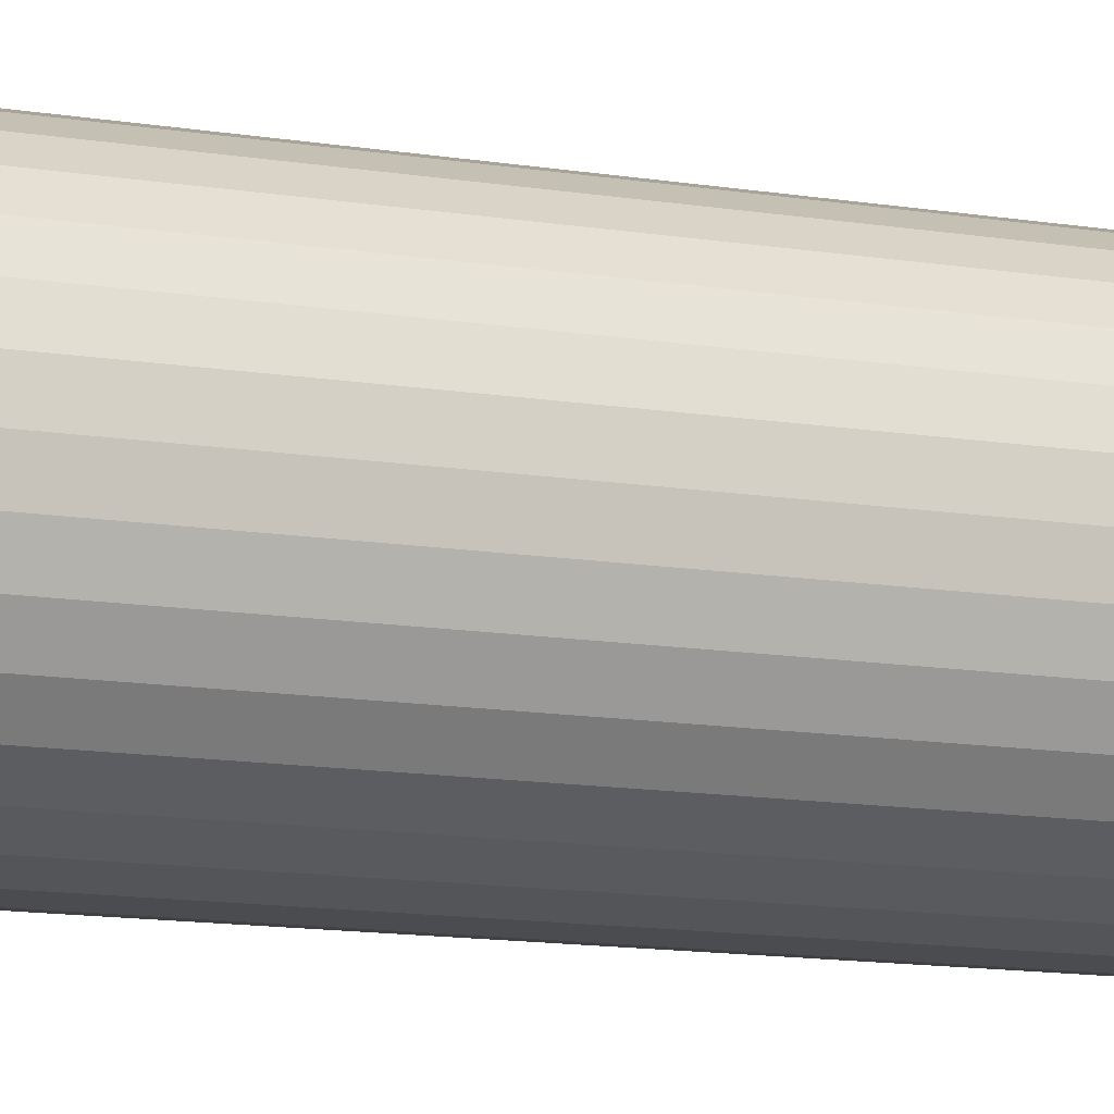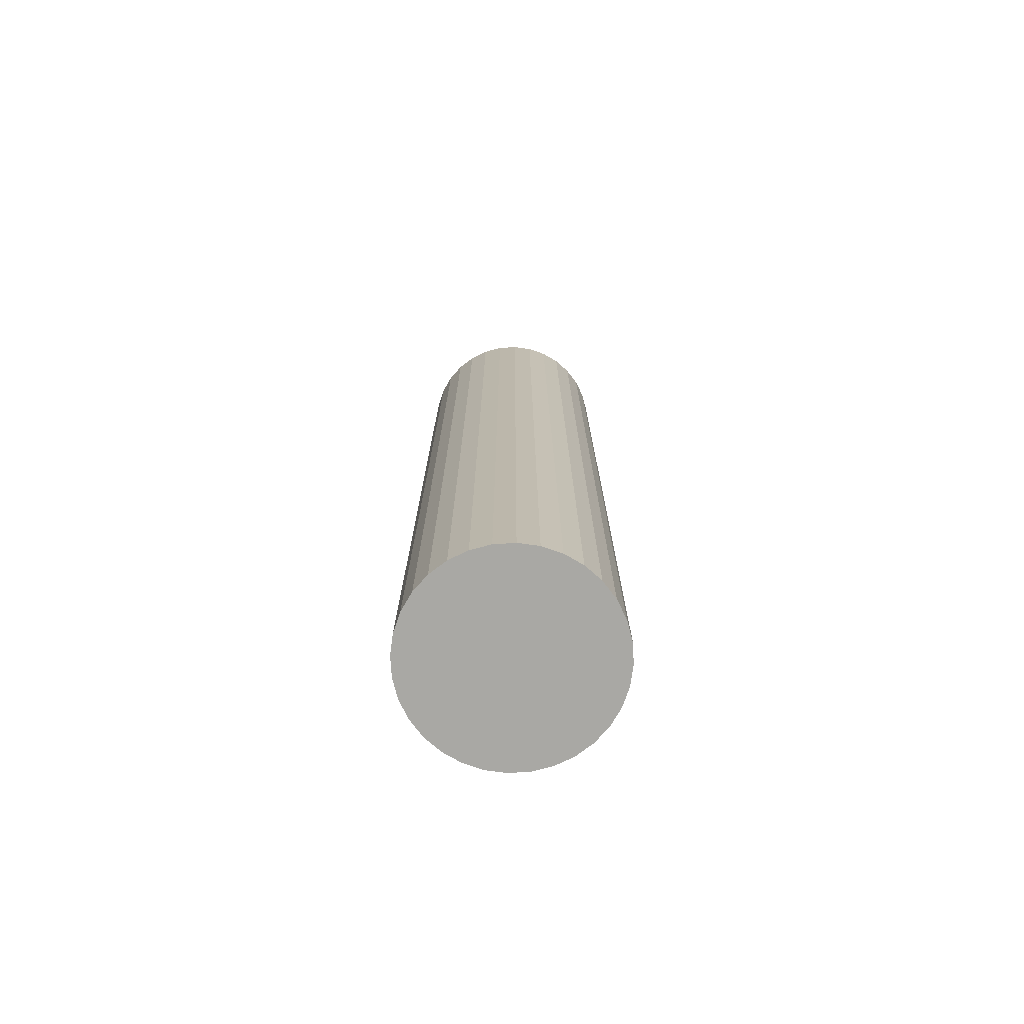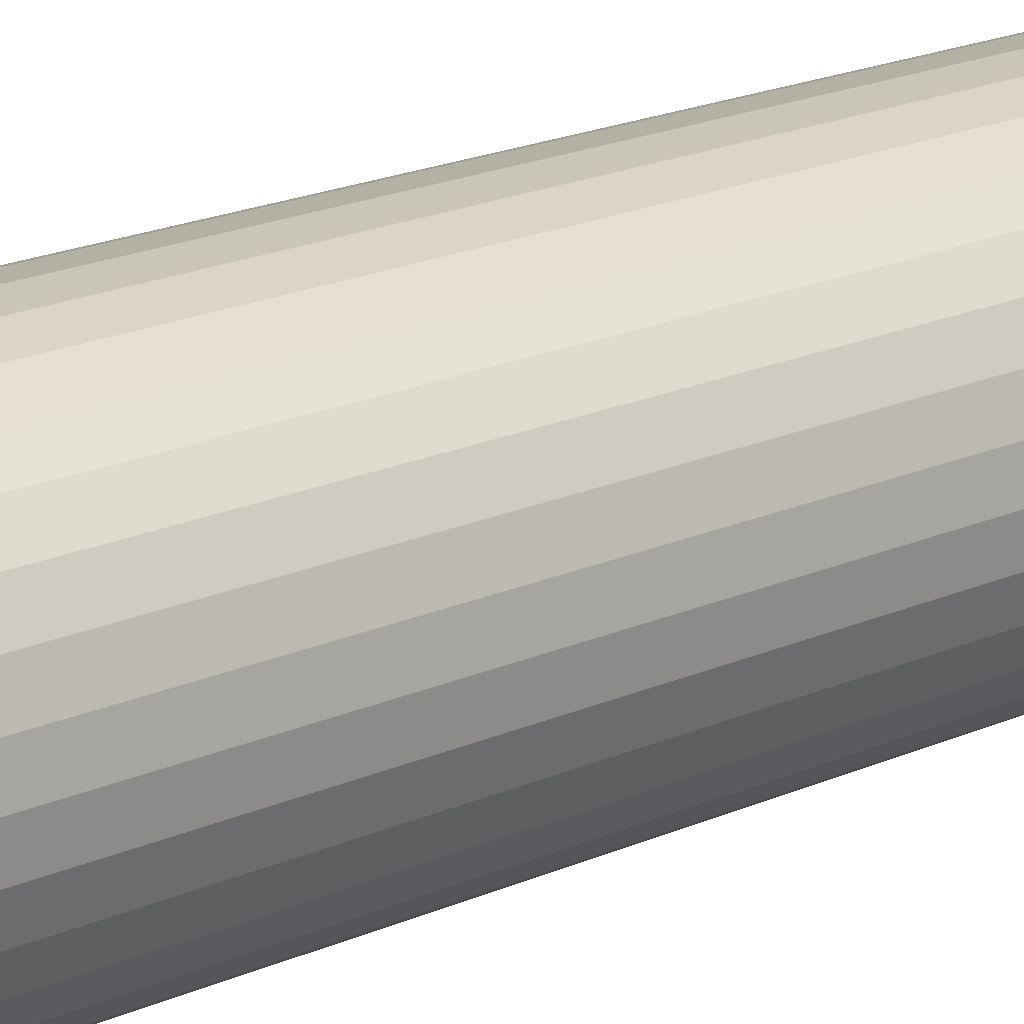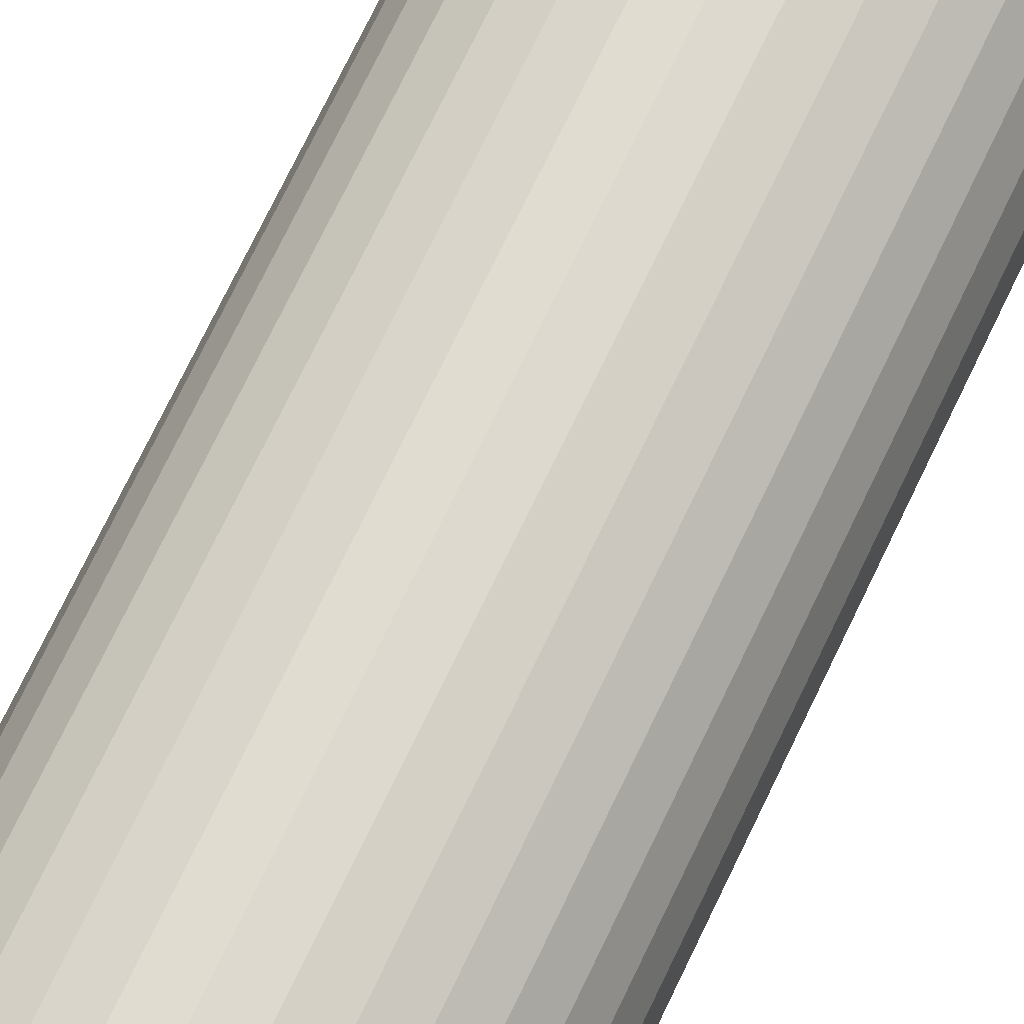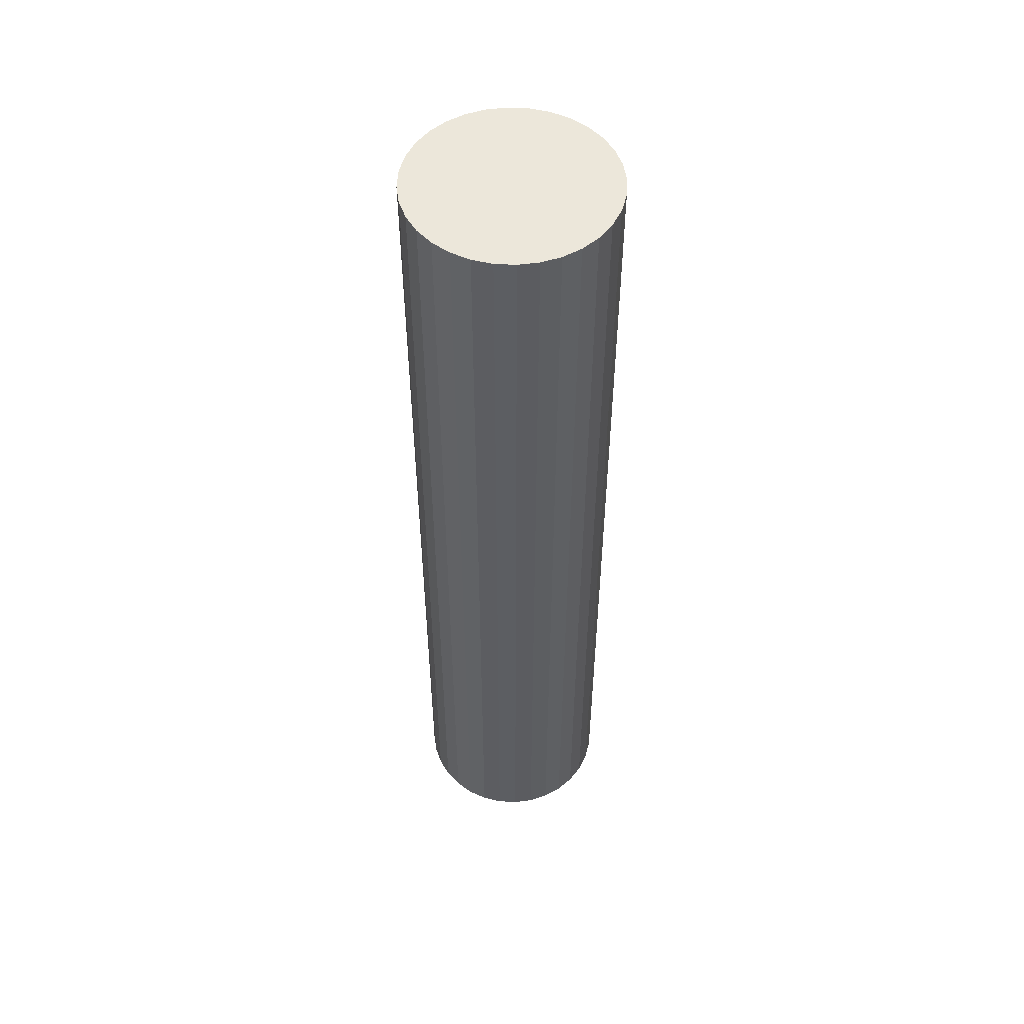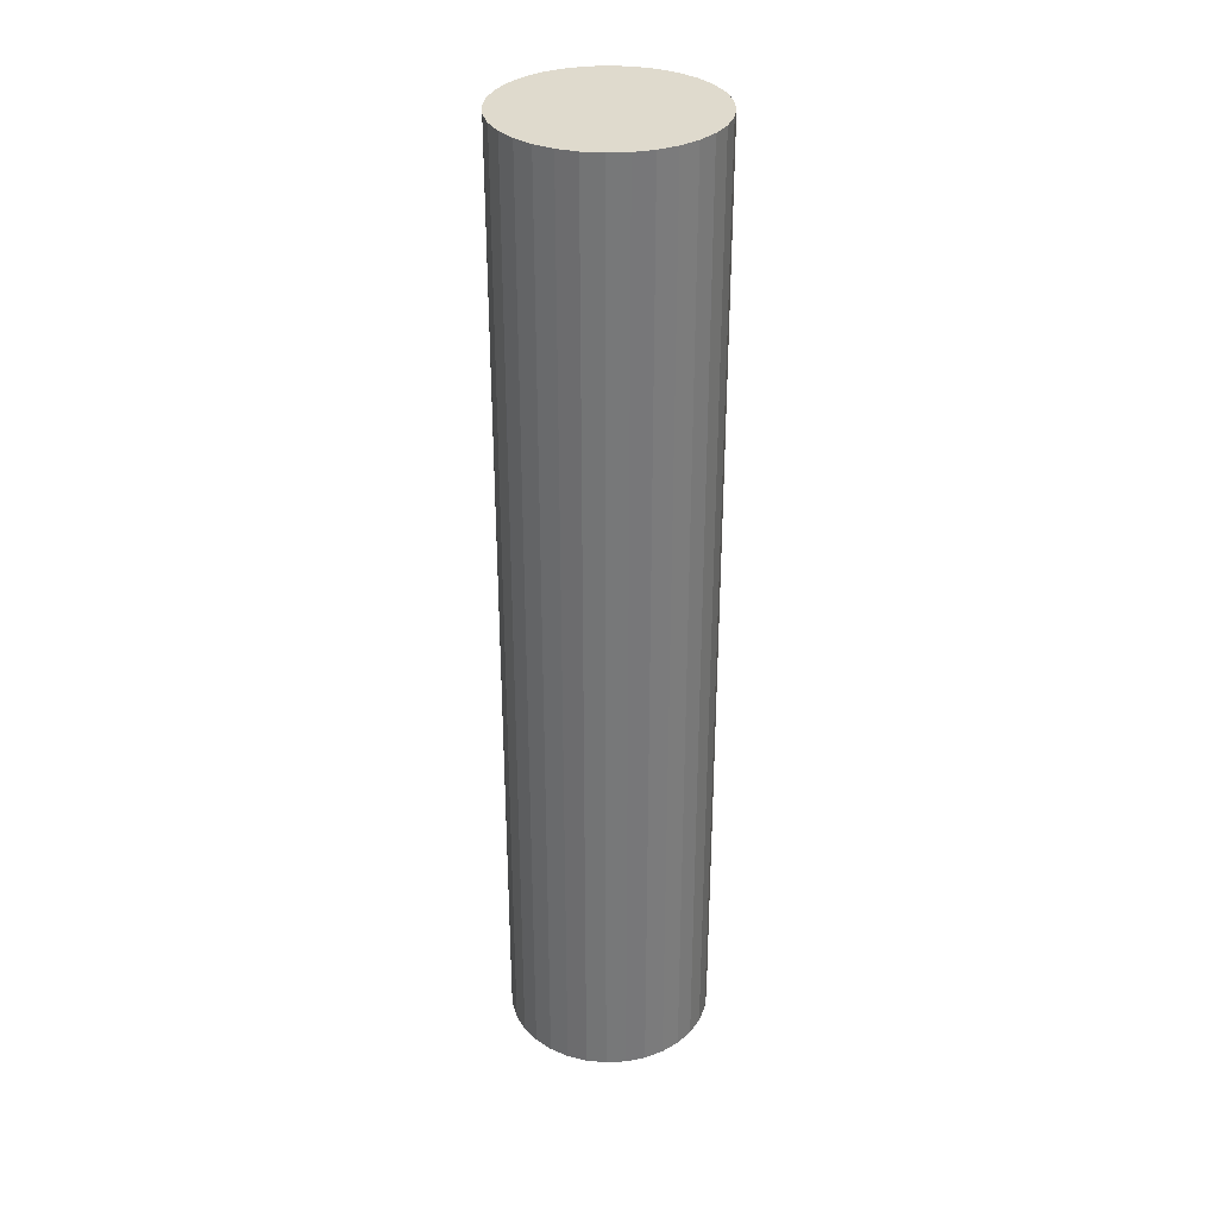
<metadata>
{"format":"obj","ext":"obj","renderer":"f3d","projection":"perspective","resolution":1024,"background":"white","views":[{"elev":-10.1,"azim":64.4,"up":"+Y"},{"elev":-75.0,"azim":-69.6,"up":"+Z"},{"elev":16.3,"azim":45.1,"up":"+Y"},{"elev":69.7,"azim":-154.8,"up":"+Y"},{"elev":52.6,"azim":98.9,"up":"+Z"},{"elev":32.9,"azim":-99.6,"up":"+Z"}]}
</metadata>
<code>
o Cylinder
v -0.1068 -0.03764 4.061
v -0.1068 -0.03764 2.586
v -0.07613 -0.03462 4.061
v -0.07613 -0.03462 2.586
v -0.04662 -0.02567 4.061
v -0.04662 -0.02567 2.586
v -0.01943 -0.01114 4.061
v -0.01943 -0.01114 2.586
v 0.004398 0.008419 4.061
v 0.004398 0.008419 2.586
v 0.02396 0.03225 4.061
v 0.02396 0.03225 2.586
v 0.03849 0.05944 4.061
v 0.03849 0.05944 2.586
v 0.04744 0.08894 4.061
v 0.04744 0.08894 2.586
v 0.05046 0.1196 4.061
v 0.05046 0.1196 2.586
v 0.04744 0.1503 4.061
v 0.04744 0.1503 2.586
v 0.03849 0.1798 4.061
v 0.03849 0.1798 2.586
v 0.02396 0.207 4.061
v 0.02396 0.207 2.586
v 0.004398 0.2308 4.061
v 0.004398 0.2308 2.586
v -0.01943 0.2504 4.061
v -0.01943 0.2504 2.586
v -0.04662 0.2649 4.061
v -0.04662 0.2649 2.586
v -0.07613 0.2739 4.061
v -0.07613 0.2739 2.586
v -0.1068 0.2769 4.061
v -0.1068 0.2769 2.586
v -0.1375 0.2739 4.061
v -0.1375 0.2739 2.586
v -0.167 0.2649 4.061
v -0.167 0.2649 2.586
v -0.1942 0.2504 4.061
v -0.1942 0.2504 2.586
v -0.218 0.2308 4.061
v -0.218 0.2308 2.586
v -0.2376 0.207 4.061
v -0.2376 0.207 2.586
v -0.2521 0.1798 4.061
v -0.2521 0.1798 2.586
v -0.2611 0.1503 4.061
v -0.2611 0.1503 2.586
v -0.2641 0.1196 4.061
v -0.2641 0.1196 2.586
v -0.2611 0.08894 4.061
v -0.2611 0.08894 2.586
v -0.2521 0.05944 4.061
v -0.2521 0.05944 2.586
v -0.2376 0.03225 4.061
v -0.2376 0.03225 2.586
v -0.218 0.008419 4.061
v -0.218 0.008419 2.586
v -0.1942 -0.01114 4.061
v -0.1942 -0.01114 2.586
v -0.167 -0.02567 4.061
v -0.167 -0.02567 2.586
v -0.1375 -0.03462 4.061
v -0.1375 -0.03462 2.586
v -0.1068 -0.01724 2.586
v -0.08011 -0.01461 2.586
v -0.05443 -0.006822 2.586
v -0.03077 0.005825 2.586
v -0.01003 0.02285 2.586
v 0.006991 0.04359 2.586
v 0.01964 0.06725 2.586
v 0.02743 0.09292 2.586
v 0.03006 0.1196 2.586
v 0.02743 0.1463 2.586
v 0.01964 0.172 2.586
v 0.006991 0.1957 2.586
v -0.01003 0.2164 2.586
v -0.03077 0.2334 2.586
v -0.05443 0.2461 2.586
v -0.08011 0.2539 2.586
v -0.1068 0.2565 2.586
v -0.1335 0.2539 2.586
v -0.1592 0.2461 2.586
v -0.1828 0.2334 2.586
v -0.2036 0.2164 2.586
v -0.2206 0.1957 2.586
v -0.2333 0.172 2.586
v -0.241 0.1463 2.586
v -0.2437 0.1196 2.586
v -0.241 0.09292 2.586
v -0.2333 0.06725 2.586
v -0.2206 0.04359 2.586
v -0.2036 0.02285 2.586
v -0.1828 0.005825 2.586
v -0.1592 -0.006822 2.586
v -0.1335 -0.01461 2.586
v -0.1767 0.01288 2.586
v -0.1473 0.00737 2.586
v -0.1163 0.006523 2.586
v -0.08508 0.01037 2.586
v -0.05473 0.01877 2.586
v -0.02646 0.0314 2.586
v -0.001352 0.04777 2.586
v -0.1919 0.03797 2.586
v -0.1599 0.0359 2.586
v -0.126 0.03745 2.586
v -0.09148 0.04257 2.586
v -0.0576 0.05106 2.586
v -0.02569 0.0626 2.586
v 0.003019 0.07673 2.586
v -0.2039 0.06707 2.586
v -0.1708 0.06917 2.586
v -0.1354 0.07347 2.586
v -0.09889 0.0798 2.586
v -0.06274 0.08792 2.586
v -0.02834 0.09752 2.586
v 0.002994 0.1082 2.586
v -0.2123 0.09864 2.586
v -0.1795 0.1052 2.586
v -0.1438 0.1123 2.586
v -0.1068 0.1196 2.586
v -0.06977 0.127 2.586
v -0.03416 0.1341 2.586
v -0.00134 0.1406 2.586
v -0.2166 0.131 2.586
v -0.1853 0.1417 2.586
v -0.1509 0.1513 2.586
v -0.1147 0.1594 2.586
v -0.07823 0.1658 2.586
v -0.04277 0.1701 2.586
v -0.009727 0.1722 2.586
v -0.2166 0.1625 2.586
v -0.1879 0.1767 2.586
v -0.156 0.1882 2.586
v -0.1221 0.1967 2.586
v -0.08758 0.2018 2.586
v -0.05369 0.2034 2.586
v -0.02176 0.2013 2.586
v -0.2123 0.1915 2.586
v -0.1872 0.2078 2.586
v -0.1589 0.2205 2.586
v -0.1285 0.2289 2.586
v -0.09729 0.2327 2.586
v -0.06634 0.2319 2.586
v -0.03688 0.2264 2.586
v -0.1068 -0.01497 4.061
v -0.08055 -0.01238 4.061
v -0.0553 -0.004723 4.061
v -0.03203 0.007715 4.061
v -0.01164 0.02445 4.061
v 0.005102 0.04485 4.061
v 0.01754 0.06812 4.061
v 0.0252 0.09337 4.061
v 0.02779 0.1196 4.061
v 0.0252 0.1459 4.061
v 0.01754 0.1711 4.061
v 0.005102 0.1944 4.061
v -0.01164 0.2148 4.061
v -0.03203 0.2315 4.061
v -0.0553 0.244 4.061
v -0.08055 0.2516 4.061
v -0.1068 0.2542 4.061
v -0.1331 0.2516 4.061
v -0.1583 0.244 4.061
v -0.1816 0.2315 4.061
v -0.202 0.2148 4.061
v -0.2187 0.1944 4.061
v -0.2312 0.1711 4.061
v -0.2388 0.1459 4.061
v -0.2414 0.1196 4.061
v -0.2388 0.09337 4.061
v -0.2312 0.06812 4.061
v -0.2187 0.04485 4.061
v -0.202 0.02445 4.061
v -0.1816 0.007715 4.061
v -0.1583 -0.004723 4.061
v -0.1331 -0.01238 4.061
v 0.009562 0.1666 4.061
v 0.009225 0.1371 4.061
v 0.004104 0.1071 4.061
v -0.005604 0.0777 4.061
v -0.01953 0.05005 4.061
v -0.03713 0.02521 4.061
v -0.05773 0.004126 4.061
v -0.01173 0.186 4.061
v -0.01586 0.1548 4.061
v -0.02386 0.1224 4.061
v -0.03543 0.09006 4.061
v -0.05012 0.05901 4.061
v -0.06737 0.03045 4.061
v -0.08651 0.005467 4.061
v -0.0375 0.2032 4.061
v -0.04586 0.1717 4.061
v -0.05681 0.1383 4.061
v -0.06992 0.1043 4.061
v -0.08468 0.07104 4.061
v -0.1005 0.0397 4.061
v -0.1169 0.01153 4.061
v -0.06634 0.2173 4.061
v -0.07893 0.1869 4.061
v -0.0926 0.1539 4.061
v -0.1068 0.1196 4.061
v -0.121 0.08532 4.061
v -0.1347 0.05233 4.061
v -0.1473 0.02193 4.061
v -0.09674 0.2277 4.061
v -0.1131 0.1995 4.061
v -0.1289 0.1682 4.061
v -0.1437 0.1349 4.061
v -0.1568 0.1009 4.061
v -0.1678 0.06754 4.061
v -0.1761 0.03607 4.061
v -0.1271 0.2338 4.061
v -0.1462 0.2088 4.061
v -0.1635 0.1802 4.061
v -0.1782 0.1492 4.061
v -0.1898 0.1168 4.061
v -0.1978 0.08446 4.061
v -0.2019 0.05326 4.061
v -0.1559 0.2351 4.061
v -0.1765 0.214 4.061
v -0.1941 0.1892 4.061
v -0.208 0.1615 4.061
v -0.2177 0.1321 4.061
v -0.2228 0.1021 4.061
v -0.2232 0.07265 4.061
f 1 2 4 3
f 3 4 6 5
f 5 6 8 7
f 7 8 10 9
f 9 10 12 11
f 11 12 14 13
f 13 14 16 15
f 15 16 18 17
f 17 18 20 19
f 19 20 22 21
f 21 22 24 23
f 23 24 26 25
f 25 26 28 27
f 27 28 30 29
f 29 30 32 31
f 31 32 34 33
f 33 34 36 35
f 35 36 38 37
f 37 38 40 39
f 39 40 42 41
f 41 42 44 43
f 43 44 46 45
f 45 46 48 47
f 47 48 50 49
f 49 50 52 51
f 51 52 54 53
f 53 54 56 55
f 55 56 58 57
f 57 58 60 59
f 59 60 62 61
f 4 2 64 62 60 58 56 54 52 50 48 46 44 42 40 38 36 34 32 30 28 26 24 22 20 18 16 14 12 10 8 6
f 61 62 64 63
f 63 64 2 1
f 1 3 5 7 9 11 13 15 17 19 21 23 25 27 29 31 33 35 37 39 41 43 45 47 49 51 53 55 57 59 61 63
f 6 8 68 67
f 24 26 77 76
f 42 44 86 85
f 60 62 95 94
f 16 18 73 72
f 34 36 82 81
f 52 54 91 90
f 8 10 69 68
f 26 28 78 77
f 44 46 87 86
f 64 62 95 96
f 18 20 74 73
f 36 38 83 82
f 54 56 92 91
f 10 12 70 69
f 28 30 79 78
f 46 48 88 87
f 2 4 66 65
f 2 64 96 65
f 20 22 75 74
f 38 40 84 83
f 56 58 93 92
f 12 14 71 70
f 30 32 80 79
f 48 50 89 88
f 4 6 67 66
f 22 24 76 75
f 40 42 85 84
f 58 60 94 93
f 14 16 72 71
f 32 34 81 80
f 50 52 90 89
f 95 97 93 94
f 97 104 92 93
f 104 111 91 92
f 111 118 90 91
f 118 125 89 90
f 125 132 88 89
f 132 139 87 88
f 139 85 86 87
f 96 98 97 95
f 98 105 104 97
f 105 112 111 104
f 112 119 118 111
f 119 126 125 118
f 126 133 132 125
f 133 140 139 132
f 140 84 85 139
f 65 99 98 96
f 99 106 105 98
f 106 113 112 105
f 113 120 119 112
f 120 127 126 119
f 127 134 133 126
f 134 141 140 133
f 141 83 84 140
f 66 100 99 65
f 100 107 106 99
f 107 114 113 106
f 114 121 120 113
f 121 128 127 120
f 128 135 134 127
f 135 142 141 134
f 142 82 83 141
f 67 101 100 66
f 101 108 107 100
f 108 115 114 107
f 115 122 121 114
f 122 129 128 121
f 129 136 135 128
f 136 143 142 135
f 143 81 82 142
f 68 102 101 67
f 102 109 108 101
f 109 116 115 108
f 116 123 122 115
f 123 130 129 122
f 130 137 136 129
f 137 144 143 136
f 144 80 81 143
f 69 103 102 68
f 103 110 109 102
f 110 117 116 109
f 117 124 123 116
f 124 131 130 123
f 131 138 137 130
f 138 145 144 137
f 145 79 80 144
f 70 71 103 69
f 71 72 110 103
f 72 73 117 110
f 73 74 124 117
f 74 75 131 124
f 75 76 138 131
f 76 77 145 138
f 77 78 79 145
f 17 15 153 154
f 35 33 162 163
f 53 51 171 172
f 9 7 149 150
f 27 25 158 159
f 45 43 167 168
f 63 61 176 177
f 19 17 154 155
f 37 35 163 164
f 55 53 172 173
f 11 9 150 151
f 29 27 159 160
f 47 45 168 169
f 3 1 146 147
f 1 63 177 146
f 21 19 155 156
f 39 37 164 165
f 57 55 173 174
f 13 11 151 152
f 31 29 160 161
f 49 47 169 170
f 5 3 147 148
f 23 21 156 157
f 41 39 165 166
f 59 57 174 175
f 15 13 152 153
f 33 31 161 162
f 51 49 170 171
f 7 5 148 149
f 25 23 157 158
f 43 41 166 167
f 61 59 175 176
f 155 178 157 156
f 178 185 158 157
f 185 192 159 158
f 192 199 160 159
f 199 206 161 160
f 206 213 162 161
f 213 220 163 162
f 220 165 164 163
f 154 179 178 155
f 179 186 185 178
f 186 193 192 185
f 193 200 199 192
f 200 207 206 199
f 207 214 213 206
f 214 221 220 213
f 221 166 165 220
f 153 180 179 154
f 180 187 186 179
f 187 194 193 186
f 194 201 200 193
f 201 208 207 200
f 208 215 214 207
f 215 222 221 214
f 222 167 166 221
f 152 181 180 153
f 181 188 187 180
f 188 195 194 187
f 195 202 201 194
f 202 209 208 201
f 209 216 215 208
f 216 223 222 215
f 223 168 167 222
f 151 182 181 152
f 182 189 188 181
f 189 196 195 188
f 196 203 202 195
f 203 210 209 202
f 210 217 216 209
f 217 224 223 216
f 224 169 168 223
f 150 183 182 151
f 183 190 189 182
f 190 197 196 189
f 197 204 203 196
f 204 211 210 203
f 211 218 217 210
f 218 225 224 217
f 225 170 169 224
f 149 184 183 150
f 184 191 190 183
f 191 198 197 190
f 198 205 204 197
f 205 212 211 204
f 212 219 218 211
f 219 226 225 218
f 226 171 170 225
f 148 147 184 149
f 147 146 191 184
f 146 177 198 191
f 177 176 205 198
f 176 175 212 205
f 175 174 219 212
f 174 173 226 219
f 173 172 171 226

</code>
